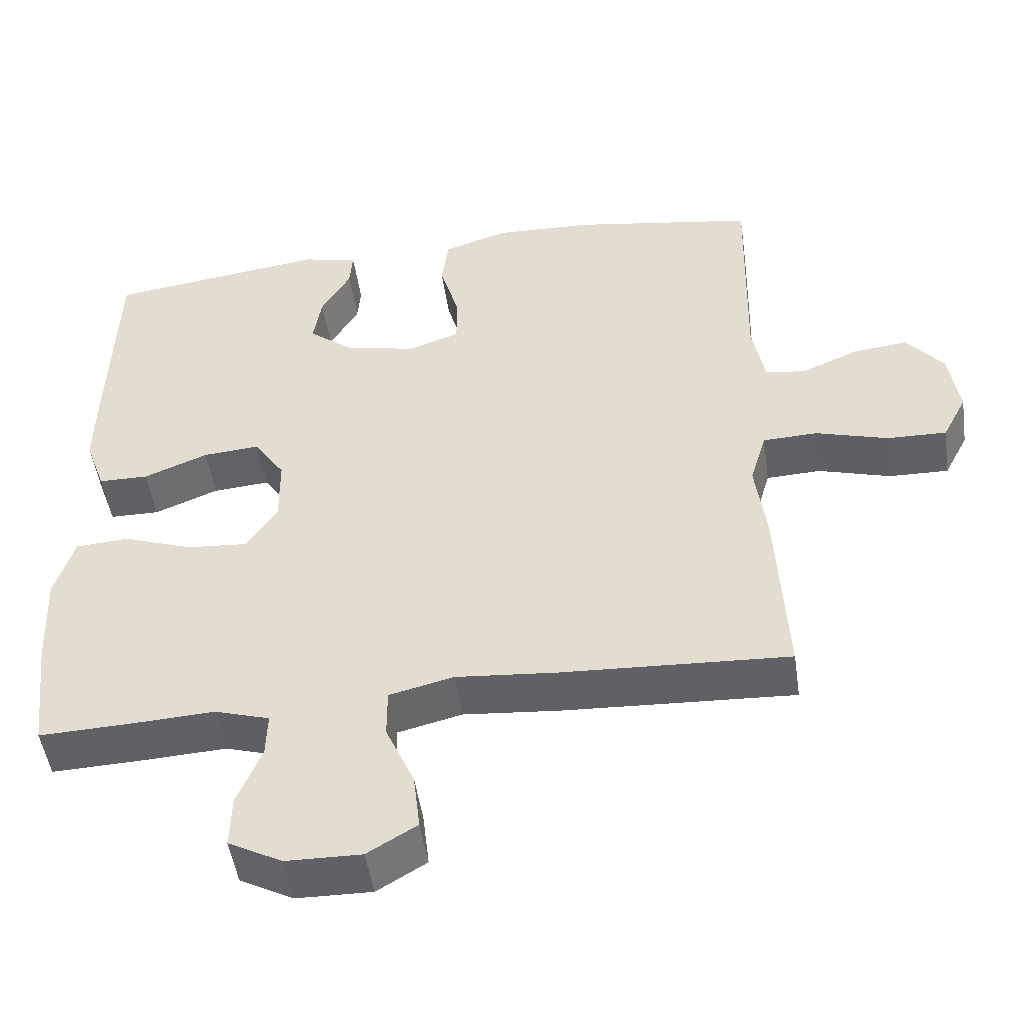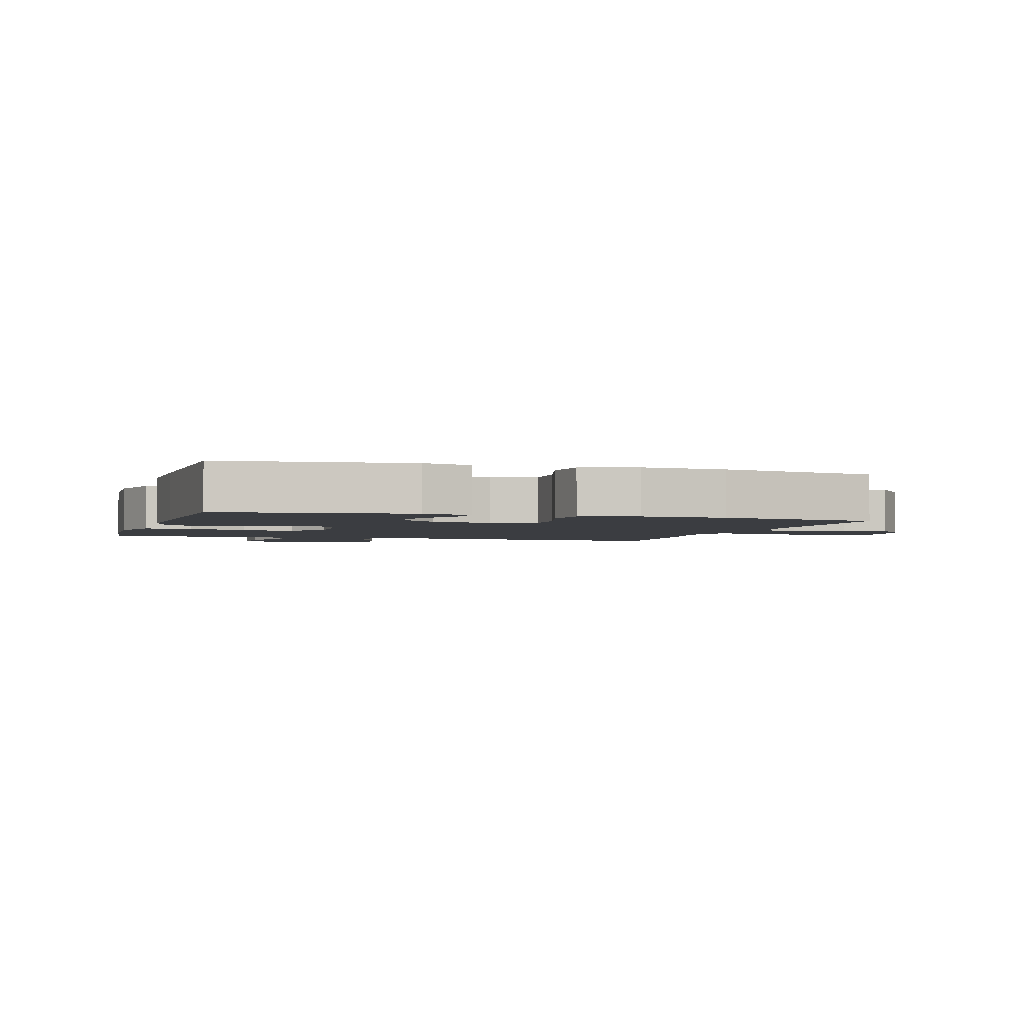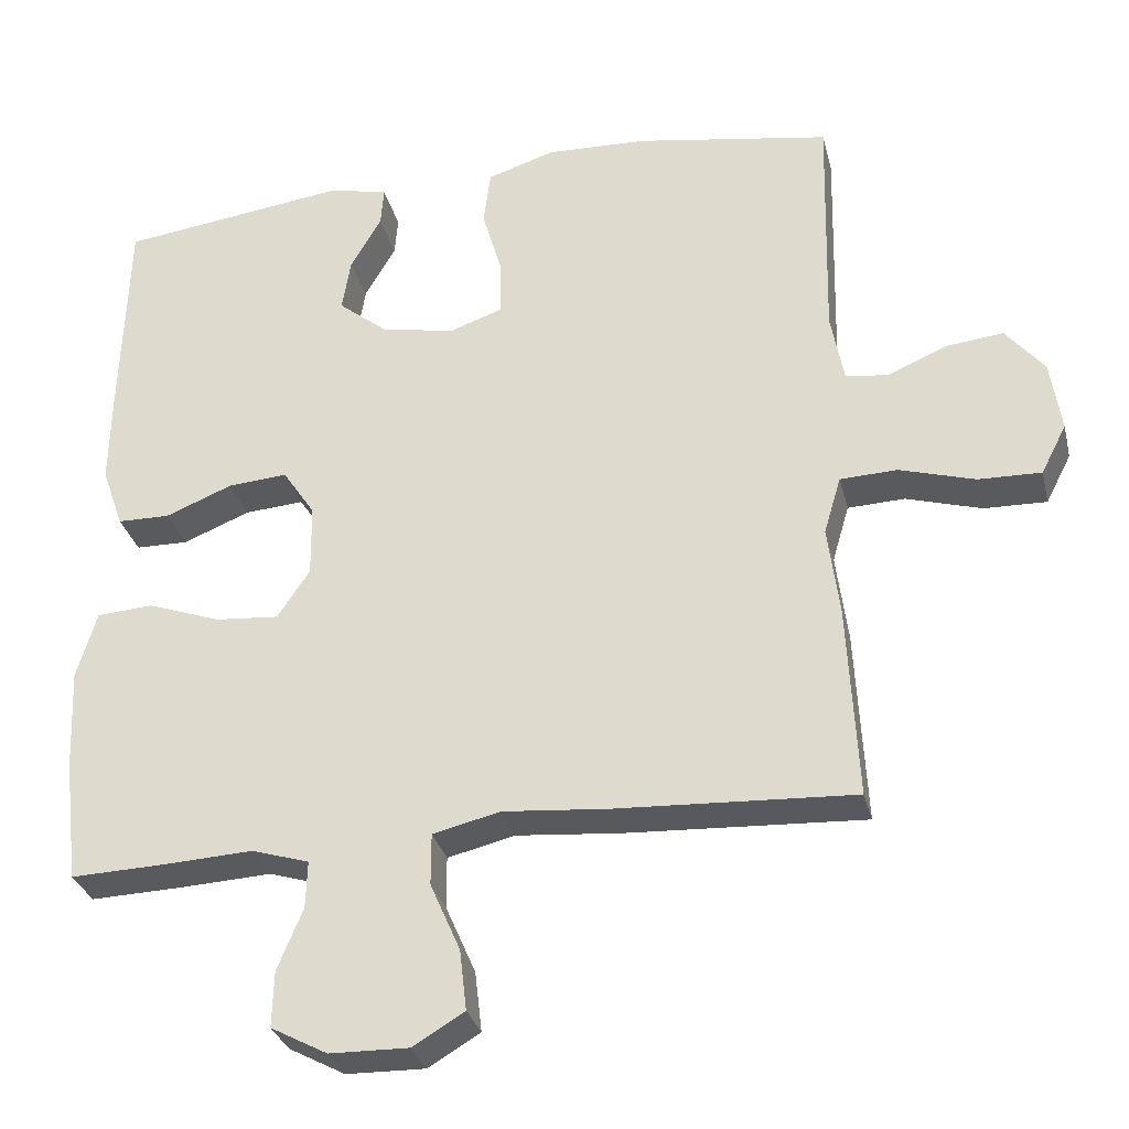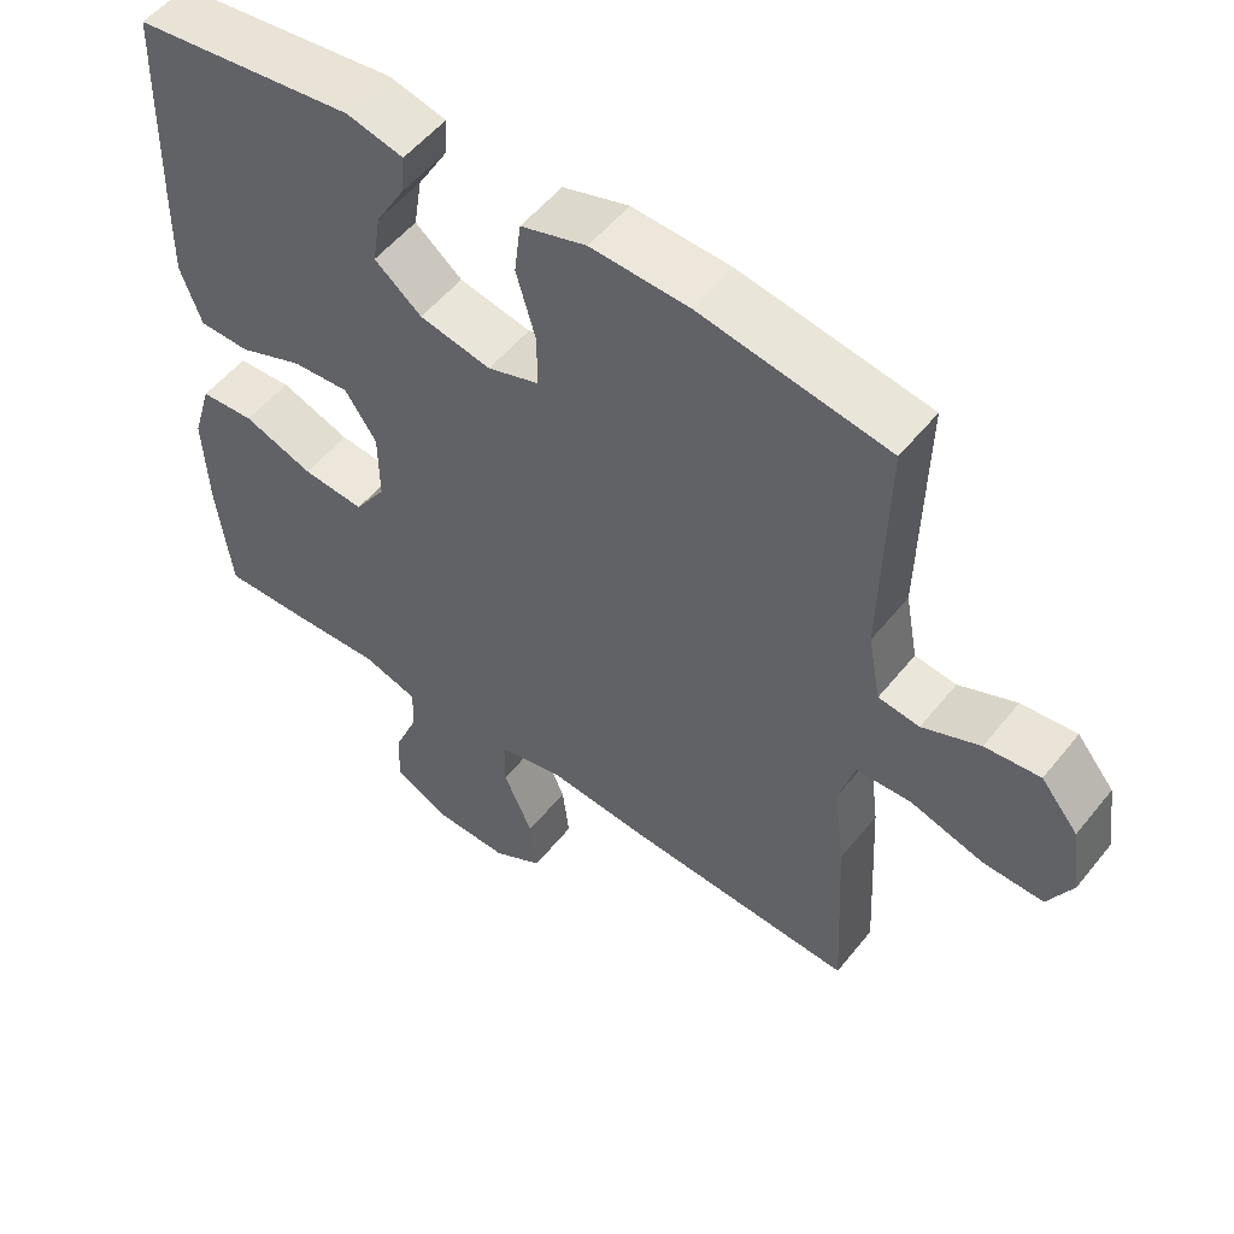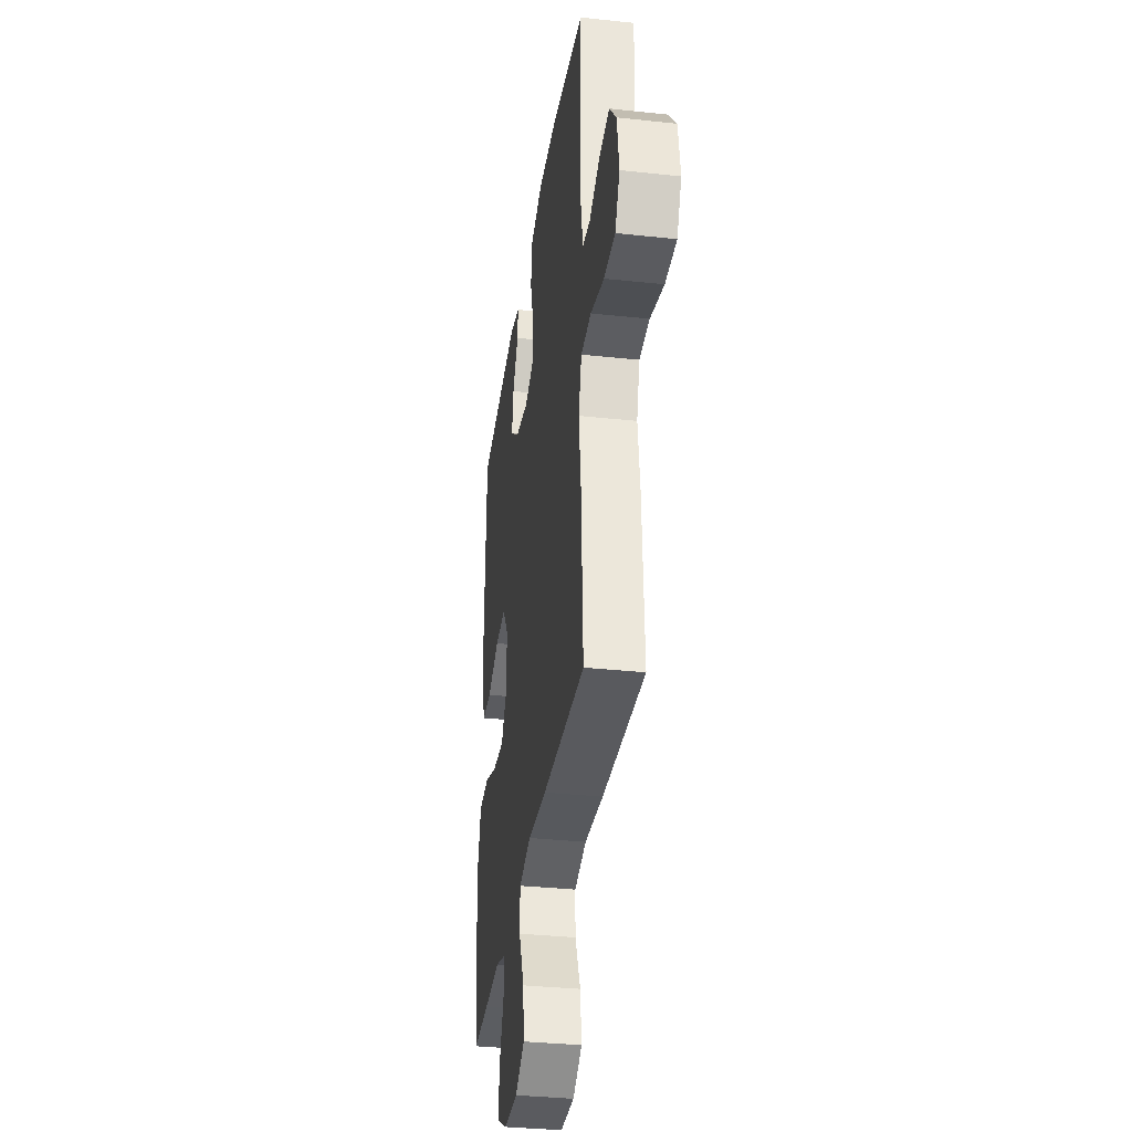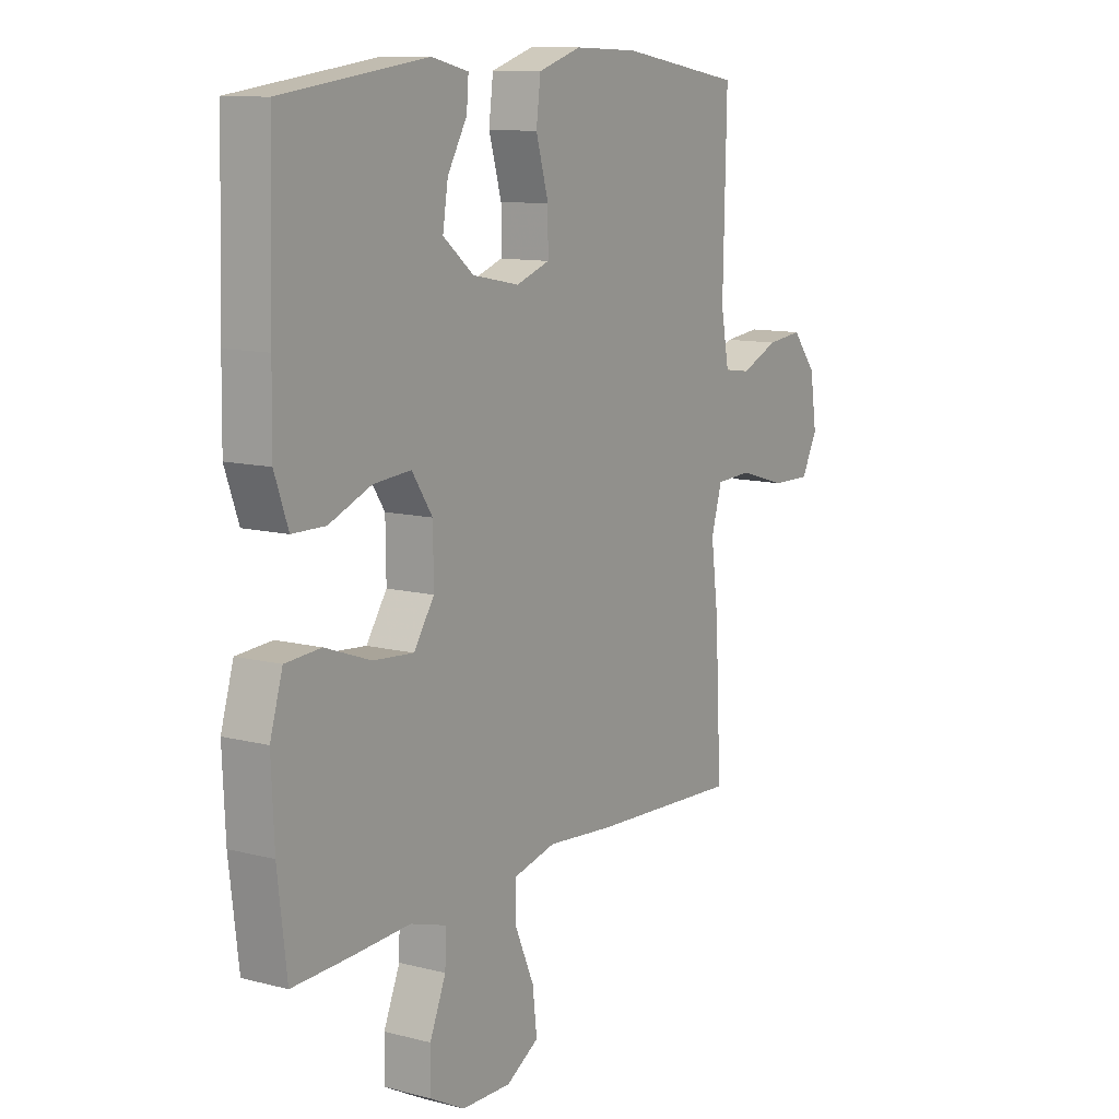
<metadata>
{"format":"obj","ext":"obj","renderer":"f3d","projection":"perspective","resolution":1024,"background":"white","views":[{"elev":-49.6,"azim":8.3,"up":"+Z"},{"elev":-2.6,"azim":-17.2,"up":"+Y"},{"elev":-31.0,"azim":13.5,"up":"+Z"},{"elev":53.6,"azim":37.8,"up":"+Z"},{"elev":-34.3,"azim":81.7,"up":"+Z"},{"elev":11.1,"azim":-57.5,"up":"+Z"}]}
</metadata>
<code>
v -0.5 0.07 -0.5
v -0.519 0.07 -0.341
v -0.525 0.07 -0.208
v -0.499 0.07 -0.121
v -0.426 0.07 -0.116
v -0.332 0.07 -0.15
v -0.249 0.07 -0.157
v -0.207 0.07 -0.094
v -0.208 0.07 0
v -0.25 0.07 0.063
v -0.327 0.07 0.057
v -0.414 0.07 0.022
v -0.482 0.07 0.023
v -0.51 0.07 0.102
v -0.508 0.07 0.227
v -0.5 0.07 0.5
v -0.203 0.07 0.539
v -0.127 0.07 0.521
v -0.131 0.07 0.47
v -0.171 0.07 0.401
v -0.182 0.07 0.332
v -0.119 0.07 0.281
v -0.023 0.07 0.262
v 0.046 0.07 0.286
v 0.046 0.07 0.357
v 0.02 0.07 0.447
v 0.029 0.07 0.519
v 0.117 0.07 0.547
v 0.249 0.07 0.542
v 0.5 0.07 0.5
v 0.493 0.07 0.191
v 0.51 0.07 0.1
v 0.565 0.07 0.093
v 0.642 0.07 0.126
v 0.716 0.07 0.134
v 0.766 0.07 0.073
v 0.78 0.07 -0.02
v 0.747 0.07 -0.084
v 0.666 0.07 -0.082
v 0.568 0.07 -0.053
v 0.494 0.07 -0.056
v 0.472 0.07 -0.131
v 0.487 0.07 -0.247
v 0.5 0.07 -0.5
v 0.192 0.07 -0.484
v 0.056 0.07 -0.472
v -0.031 0.07 -0.493
v -0.031 0.07 -0.56
v 0.008 0.07 -0.649
v 0.017 0.07 -0.727
v -0.05 0.07 -0.767
v -0.152 0.07 -0.765
v -0.225 0.07 -0.726
v -0.223 0.07 -0.654
v -0.19 0.07 -0.574
v -0.188 0.07 -0.513
v -0.262 0.07 -0.49
v -0.379 0.07 -0.496
v -0.5 0 -0.5
v -0.519 0 -0.341
v -0.525 0 -0.208
v -0.499 0 -0.121
v -0.426 0 -0.116
v -0.332 0 -0.15
v -0.249 0 -0.157
v -0.207 0 -0.094
v -0.208 0 0
v -0.25 0 0.063
v -0.327 0 0.057
v -0.414 0 0.022
v -0.482 0 0.023
v -0.51 0 0.102
v -0.508 0 0.227
v -0.5 0 0.5
v -0.203 0 0.539
v -0.127 0 0.521
v -0.131 0 0.47
v -0.171 0 0.401
v -0.182 0 0.332
v -0.119 0 0.281
v -0.023 0 0.262
v 0.046 0 0.286
v 0.046 0 0.357
v 0.02 0 0.447
v 0.029 0 0.519
v 0.117 0 0.547
v 0.249 0 0.542
v 0.5 0 0.5
v 0.493 0 0.191
v 0.51 0 0.1
v 0.565 0 0.093
v 0.642 0 0.126
v 0.716 0 0.134
v 0.766 0 0.073
v 0.78 0 -0.02
v 0.747 0 -0.084
v 0.666 0 -0.082
v 0.568 0 -0.053
v 0.494 0 -0.056
v 0.472 0 -0.131
v 0.487 0 -0.247
v 0.5 0 -0.5
v 0.192 0 -0.484
v 0.056 0 -0.472
v -0.031 0 -0.493
v -0.031 0 -0.56
v 0.008 0 -0.649
v 0.017 0 -0.727
v -0.05 0 -0.767
v -0.152 0 -0.765
v -0.225 0 -0.726
v -0.223 0 -0.654
v -0.19 0 -0.574
v -0.188 0 -0.513
v -0.262 0 -0.49
v -0.379 0 -0.496
f 57 58 1 2
f 56 57 2 3
f 52 53 54 55
f 52 55 56
f 51 52 56
f 48 49 50 51
f 47 48 51 56
f 46 47 56 3
f 42 43 44 45
f 41 42 45 46
f 37 38 39 40
f 37 40 41
f 36 37 41
f 33 34 35 36
f 33 36 41
f 32 33 41 46
f 28 29 30 31
f 25 26 27 28
f 24 25 28 31
f 23 24 31 32
f 17 18 19 20
f 17 20 21
f 16 17 21
f 15 16 21 22
f 11 12 13 14
f 10 11 14 15
f 3 4 5 6
f 3 6 7
f 46 3 7
f 32 46 7 8
f 23 32 8 9
f 10 15 22 23
f 9 10 23
f 60 59 116 115
f 61 60 115 114
f 113 112 111 110
f 114 113 110
f 114 110 109
f 109 108 107 106
f 114 109 106 105
f 61 114 105 104
f 103 102 101 100
f 104 103 100 99
f 98 97 96 95
f 99 98 95
f 99 95 94
f 94 93 92 91
f 99 94 91
f 104 99 91 90
f 89 88 87 86
f 86 85 84 83
f 89 86 83 82
f 90 89 82 81
f 78 77 76 75
f 79 78 75
f 79 75 74
f 80 79 74 73
f 72 71 70 69
f 73 72 69 68
f 64 63 62 61
f 65 64 61
f 65 61 104
f 66 65 104 90
f 67 66 90 81
f 81 80 73 68
f 81 68 67
f 1 59 60 2
f 2 60 61 3
f 3 61 62 4
f 4 62 63 5
f 5 63 64 6
f 6 64 65 7
f 7 65 66 8
f 8 66 67 9
f 9 67 68 10
f 10 68 69 11
f 11 69 70 12
f 12 70 71 13
f 13 71 72 14
f 14 72 73 15
f 15 73 74 16
f 16 74 75 17
f 17 75 76 18
f 18 76 77 19
f 19 77 78 20
f 20 78 79 21
f 21 79 80 22
f 22 80 81 23
f 23 81 82 24
f 24 82 83 25
f 25 83 84 26
f 26 84 85 27
f 27 85 86 28
f 28 86 87 29
f 29 87 88 30
f 30 88 89 31
f 31 89 90 32
f 32 90 91 33
f 33 91 92 34
f 34 92 93 35
f 35 93 94 36
f 36 94 95 37
f 37 95 96 38
f 38 96 97 39
f 39 97 98 40
f 40 98 99 41
f 41 99 100 42
f 42 100 101 43
f 43 101 102 44
f 44 102 103 45
f 45 103 104 46
f 46 104 105 47
f 47 105 106 48
f 48 106 107 49
f 49 107 108 50
f 50 108 109 51
f 51 109 110 52
f 52 110 111 53
f 53 111 112 54
f 54 112 113 55
f 55 113 114 56
f 56 114 115 57
f 57 115 116 58
f 58 116 59 1

</code>
